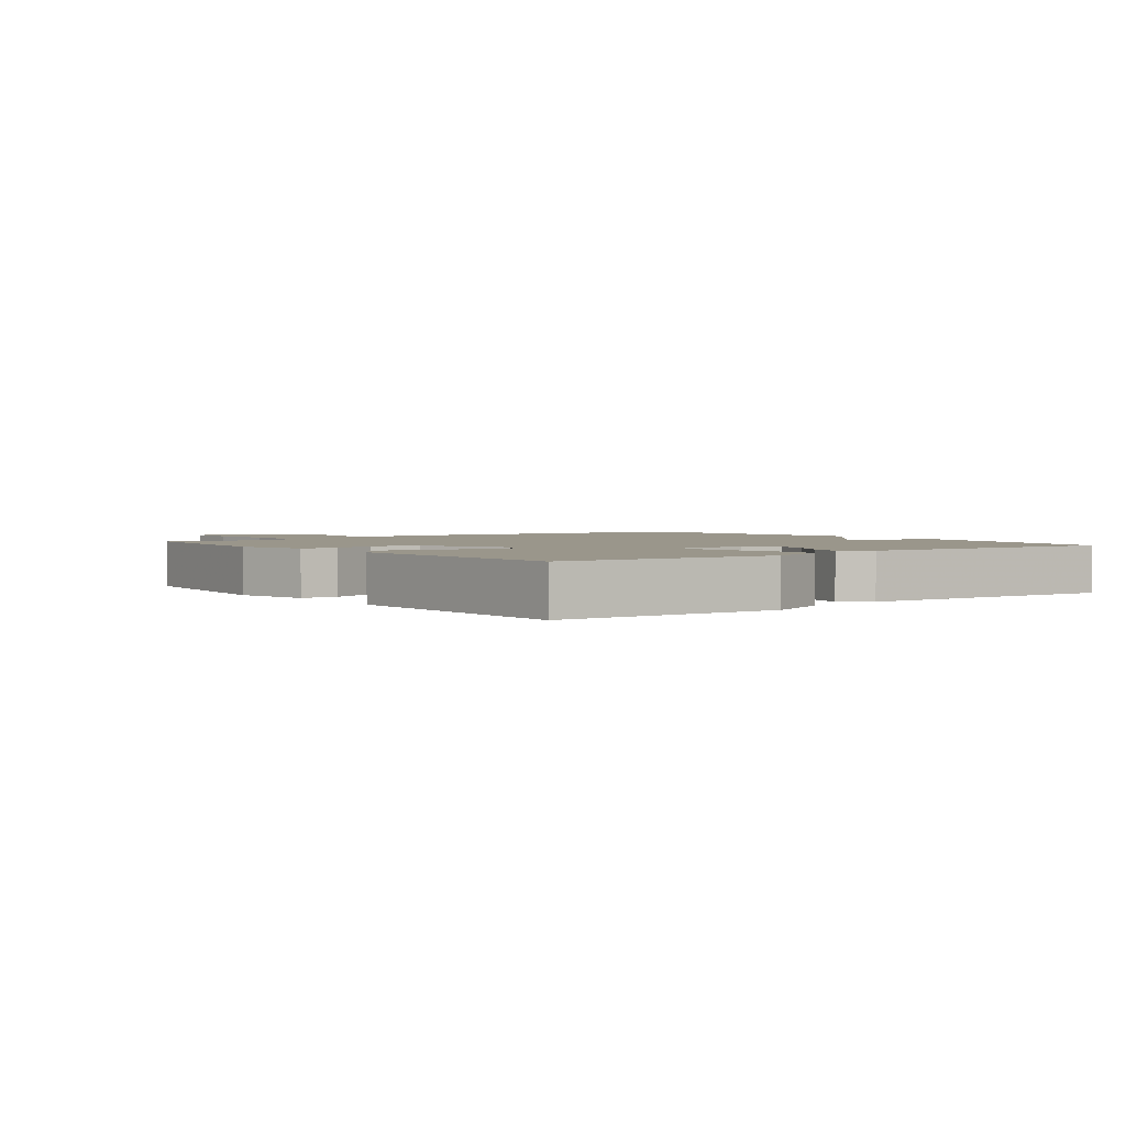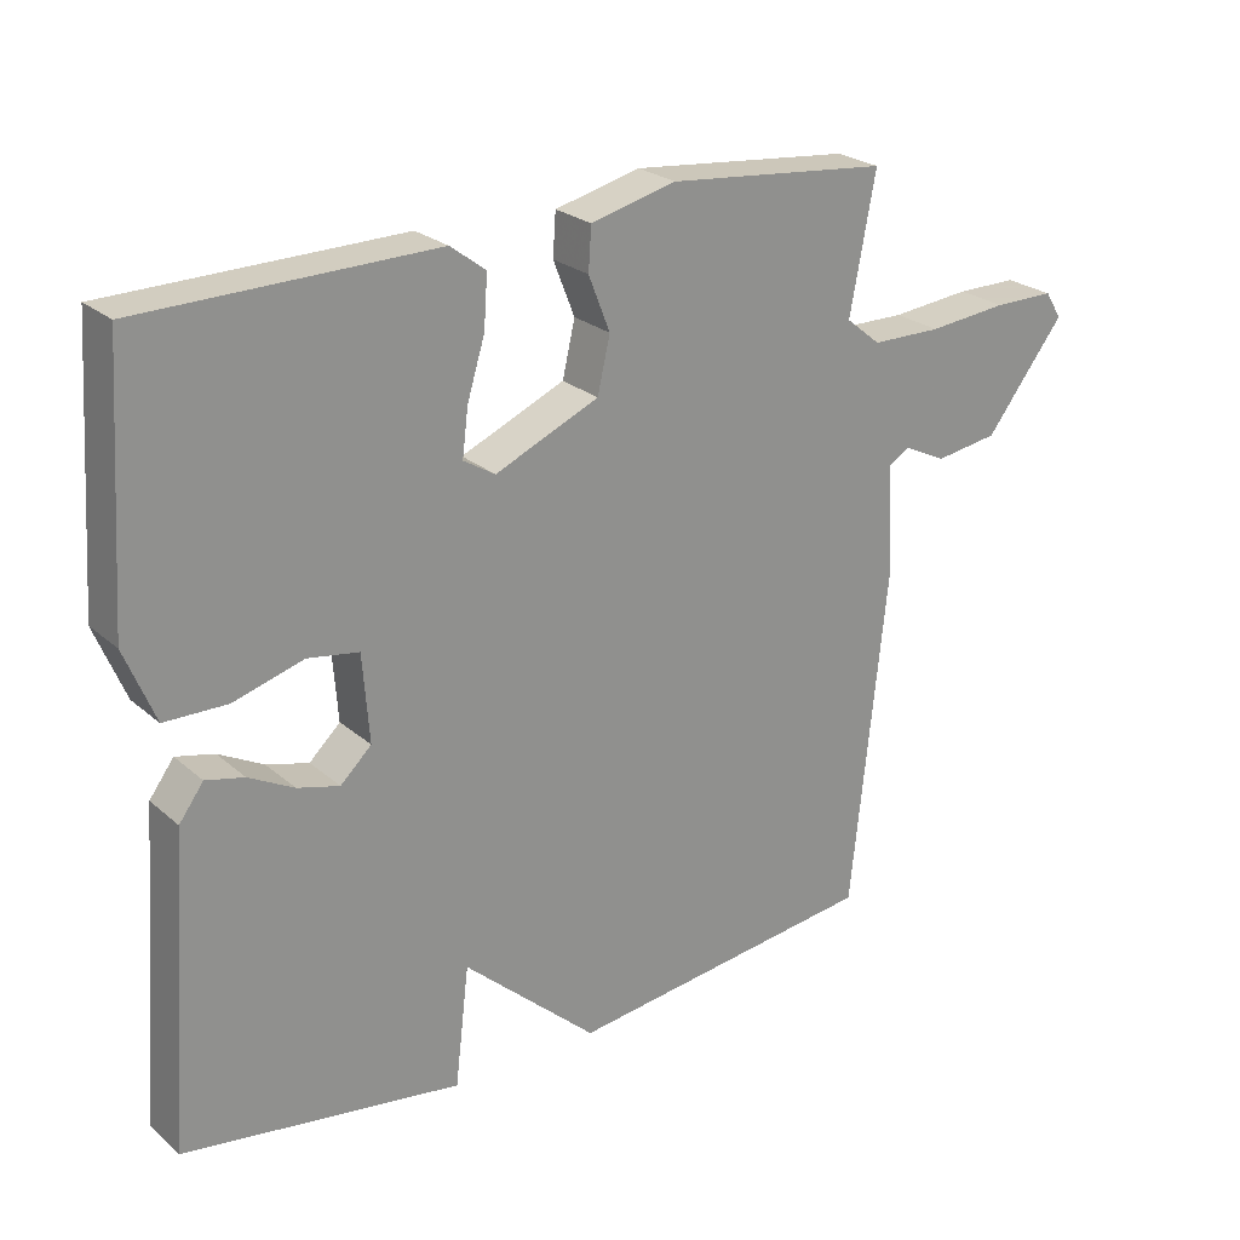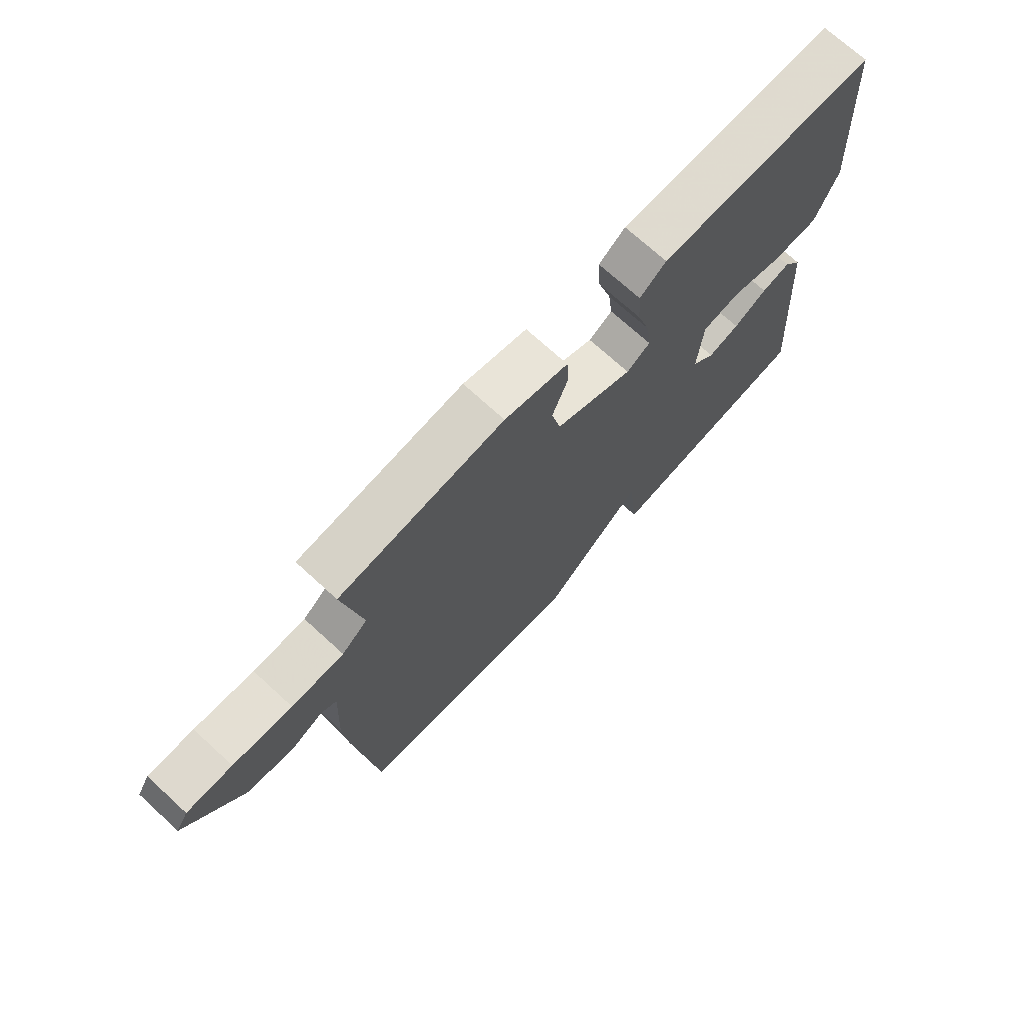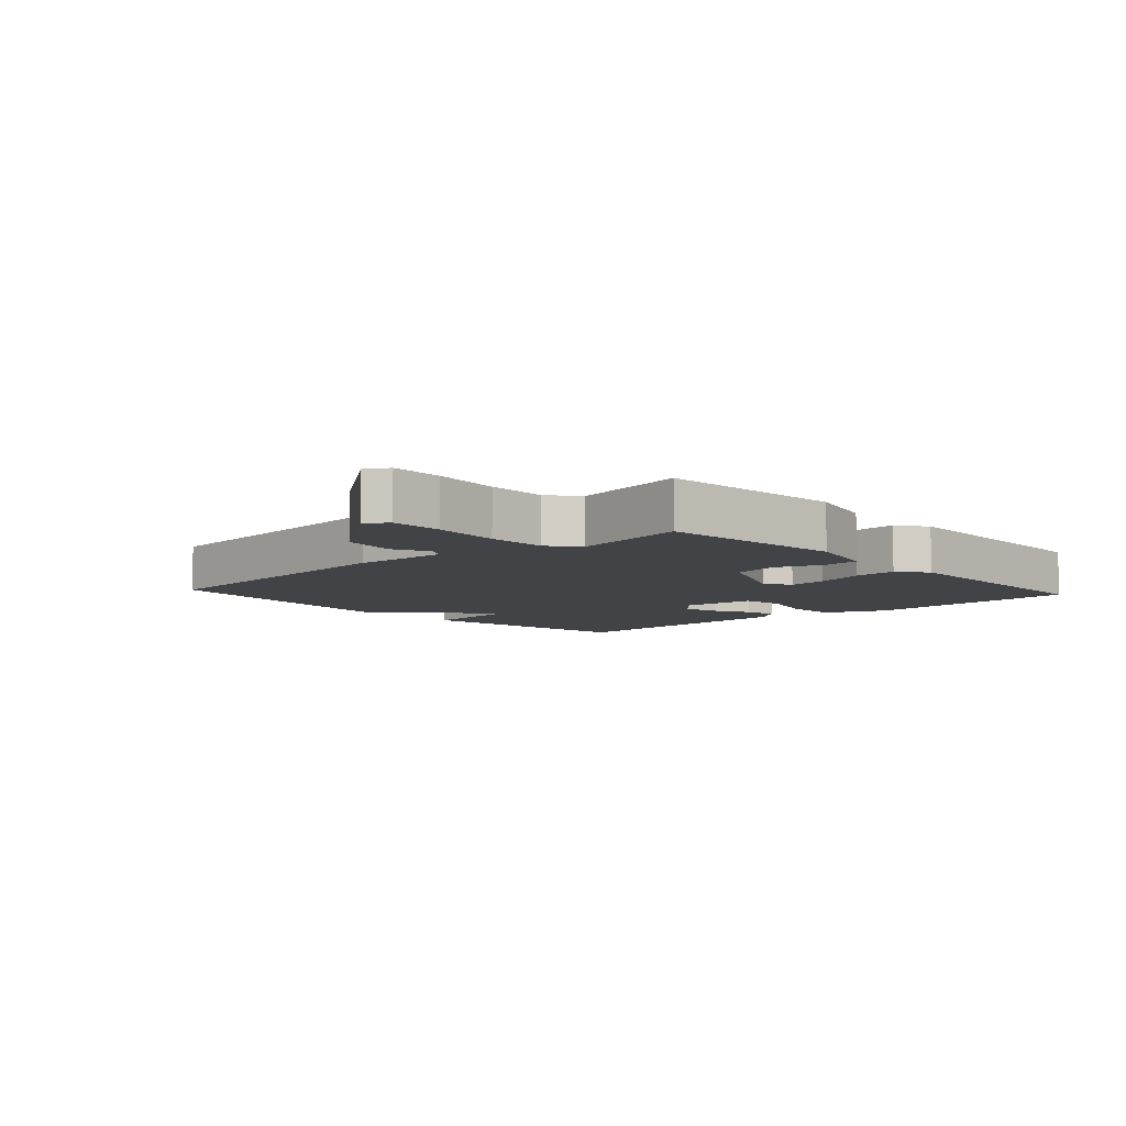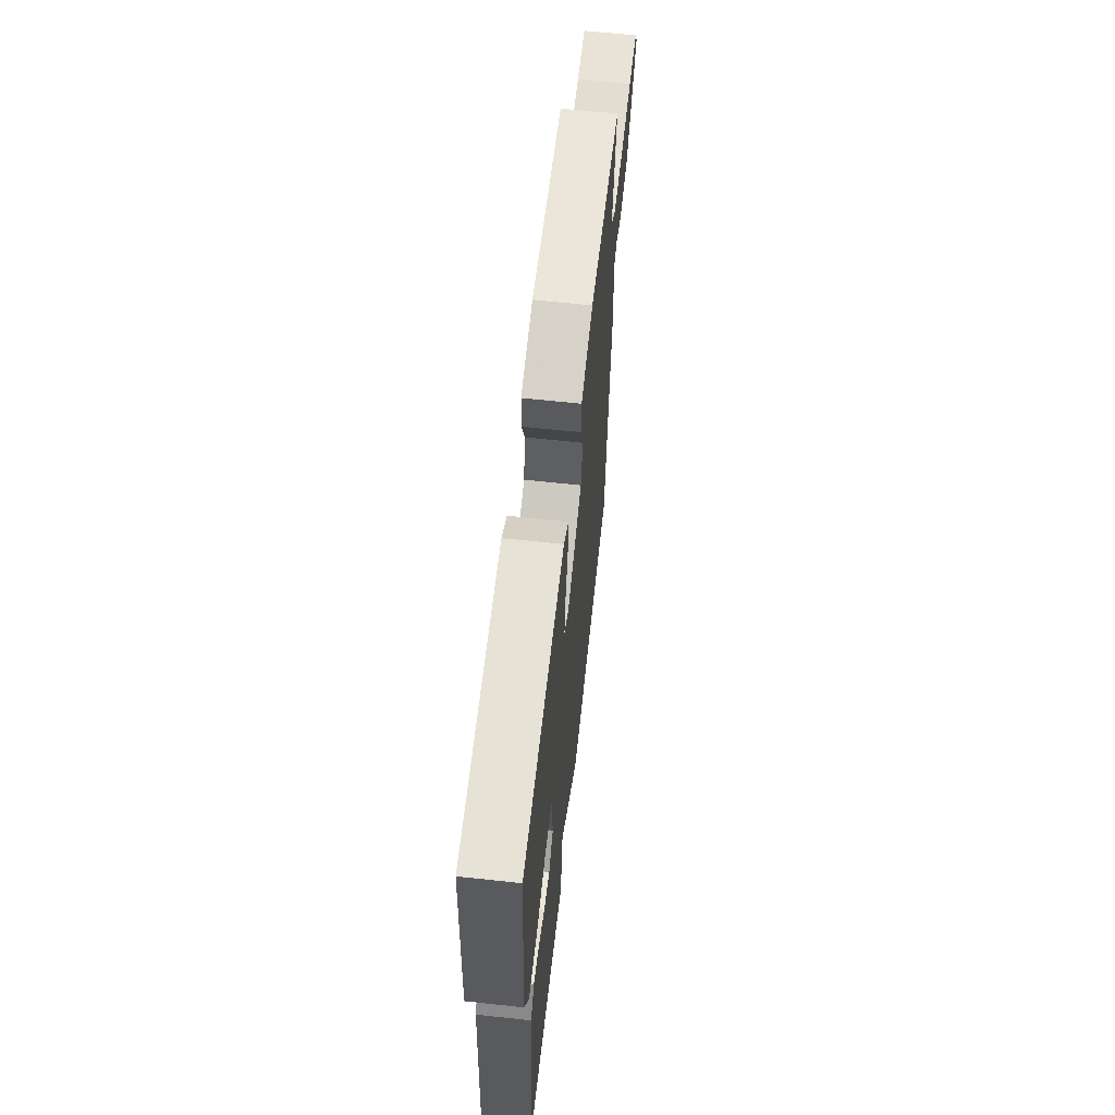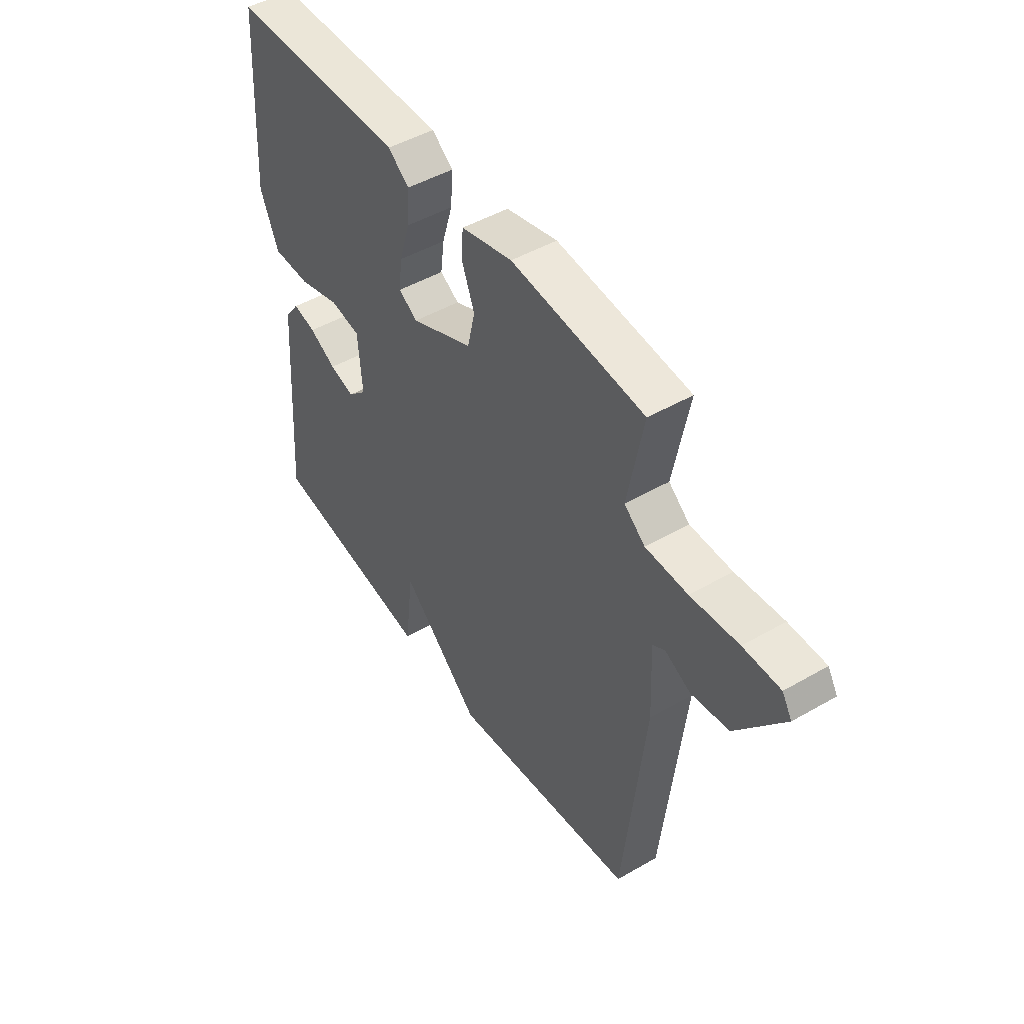
<metadata>
{"format":"obj","ext":"obj","renderer":"f3d","projection":"perspective","resolution":1024,"background":"white","views":[{"elev":2.3,"azim":52.9,"up":"+Y"},{"elev":24.3,"azim":144.2,"up":"+Z"},{"elev":71.5,"azim":-47.5,"up":"+Z"},{"elev":-7.2,"azim":-47.8,"up":"+Y"},{"elev":62.5,"azim":96.3,"up":"+Z"},{"elev":47.6,"azim":-123.0,"up":"+Z"}]}
</metadata>
<code>
v 0.5 0.07 -0.5
v 0.123 0.07 -0.554
v 0.104 0.07 -0.392
v -0.077 0.07 -0.554
v -0.5 0.07 -0.5
v -0.549 0.07 -0.04
v -0.542 0.07 0.11
v -0.57 0.07 0.127
v -0.628 0.07 0.099
v -0.713 0.07 0.112
v -0.82 0.07 0.251
v -0.798 0.07 0.287
v -0.715 0.07 0.287
v -0.607 0.07 0.276
v -0.512 0.07 0.277
v -0.465 0.07 0.315
v -0.5 0.07 0.5
v -0.2 0.07 0.529
v -0.084 0.07 0.5
v -0.08 0.07 0.442
v -0.109 0.07 0.368
v -0.092 0.07 0.294
v 0.049 0.07 0.232
v 0.092 0.07 0.258
v 0.084 0.07 0.322
v 0.06 0.07 0.401
v 0.055 0.07 0.471
v 0.103 0.07 0.507
v 0.5 0.07 0.5
v 0.523 0.07 0.145
v 0.482 0.07 0.046
v 0.397 0.07 0.045
v 0.302 0.07 0.073
v 0.233 0.07 0.062
v 0.224 0.07 -0.056
v 0.266 0.07 -0.096
v 0.323 0.07 -0.081
v 0.384 0.07 -0.049
v 0.436 0.07 -0.037
v 0.469 0.07 -0.082
v 0.5 0 -0.5
v 0.123 0 -0.554
v 0.104 0 -0.392
v -0.077 0 -0.554
v -0.5 0 -0.5
v -0.549 0 -0.04
v -0.542 0 0.11
v -0.57 0 0.127
v -0.628 0 0.099
v -0.713 0 0.112
v -0.82 0 0.251
v -0.798 0 0.287
v -0.715 0 0.287
v -0.607 0 0.276
v -0.512 0 0.277
v -0.465 0 0.315
v -0.5 0 0.5
v -0.2 0 0.529
v -0.084 0 0.5
v -0.08 0 0.442
v -0.109 0 0.368
v -0.092 0 0.294
v 0.049 0 0.232
v 0.092 0 0.258
v 0.084 0 0.322
v 0.06 0 0.401
v 0.055 0 0.471
v 0.103 0 0.507
v 0.5 0 0.5
v 0.523 0 0.145
v 0.482 0 0.046
v 0.397 0 0.045
v 0.302 0 0.073
v 0.233 0 0.062
v 0.224 0 -0.056
v 0.266 0 -0.096
v 0.323 0 -0.081
v 0.384 0 -0.049
v 0.436 0 -0.037
v 0.469 0 -0.082
f 1 2 3
f 40 1 3
f 39 40 3
f 38 39 3
f 37 38 3
f 3 4 5
f 37 3 5
f 36 37 5
f 5 6 7
f 36 5 7
f 35 36 7
f 34 35 7 8
f 33 34 8
f 31 32 33
f 30 31 33
f 29 30 33
f 28 29 33
f 27 28 33
f 26 27 33
f 25 26 33
f 24 25 33
f 23 24 33
f 22 23 33 8
f 21 22 8
f 19 20 21
f 18 19 21
f 17 18 21
f 16 17 21
f 8 9 10
f 21 8 10
f 16 21 10
f 15 16 10
f 14 15 10 11
f 11 12 13 14
f 43 42 41
f 43 41 80
f 43 80 79
f 43 79 78
f 43 78 77
f 45 44 43
f 45 43 77
f 45 77 76
f 47 46 45
f 47 45 76
f 47 76 75
f 48 47 75 74
f 48 74 73
f 73 72 71
f 73 71 70
f 73 70 69
f 73 69 68
f 73 68 67
f 73 67 66
f 73 66 65
f 73 65 64
f 73 64 63
f 48 73 63 62
f 48 62 61
f 61 60 59
f 61 59 58
f 61 58 57
f 61 57 56
f 50 49 48
f 50 48 61
f 50 61 56
f 50 56 55
f 51 50 55 54
f 54 53 52 51
f 1 41 42 2
f 2 42 43 3
f 3 43 44 4
f 4 44 45 5
f 5 45 46 6
f 6 46 47 7
f 7 47 48 8
f 8 48 49 9
f 9 49 50 10
f 10 50 51 11
f 11 51 52 12
f 12 52 53 13
f 13 53 54 14
f 14 54 55 15
f 15 55 56 16
f 16 56 57 17
f 17 57 58 18
f 18 58 59 19
f 19 59 60 20
f 20 60 61 21
f 21 61 62 22
f 22 62 63 23
f 23 63 64 24
f 24 64 65 25
f 25 65 66 26
f 26 66 67 27
f 27 67 68 28
f 28 68 69 29
f 29 69 70 30
f 30 70 71 31
f 31 71 72 32
f 32 72 73 33
f 33 73 74 34
f 34 74 75 35
f 35 75 76 36
f 36 76 77 37
f 37 77 78 38
f 38 78 79 39
f 39 79 80 40
f 40 80 41 1

</code>
